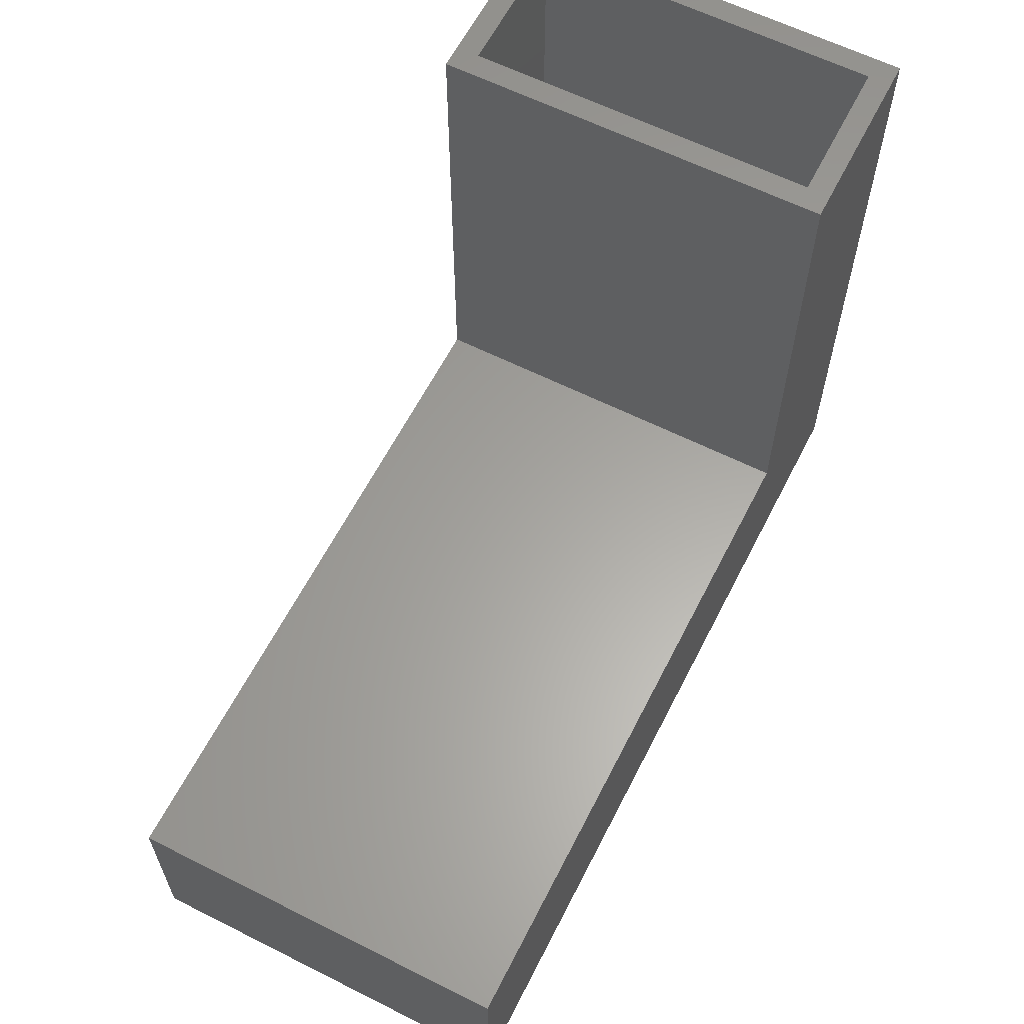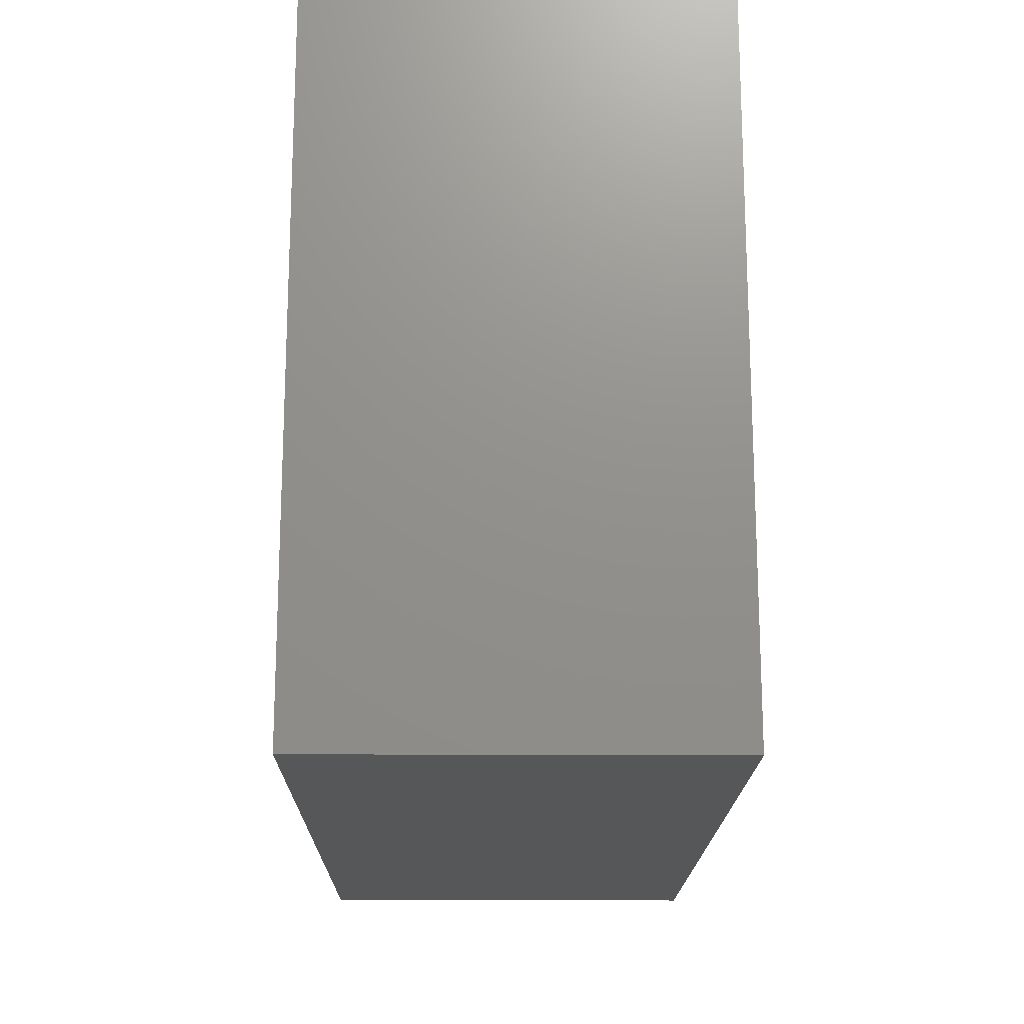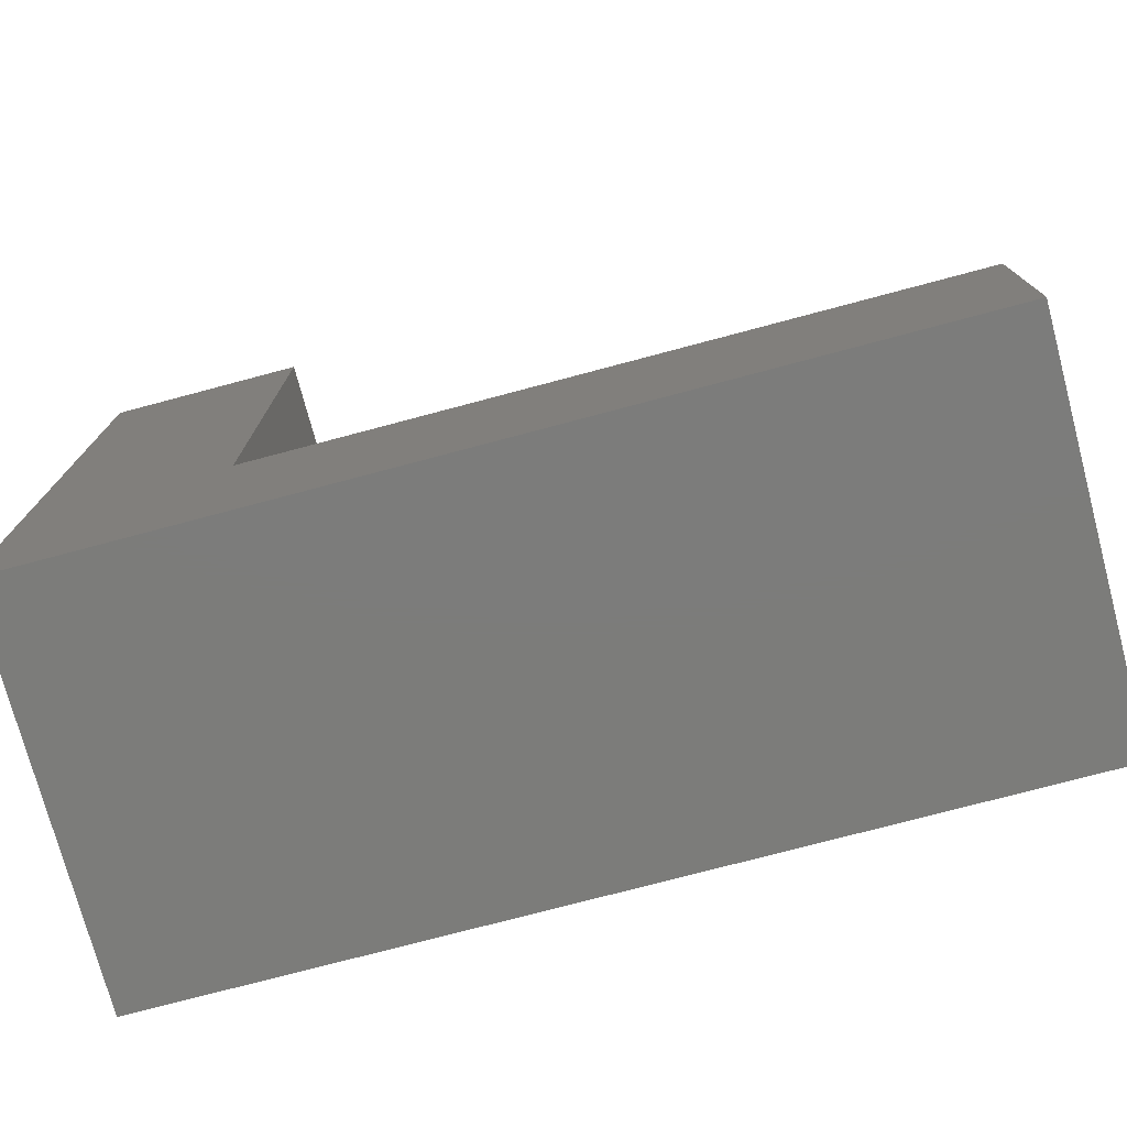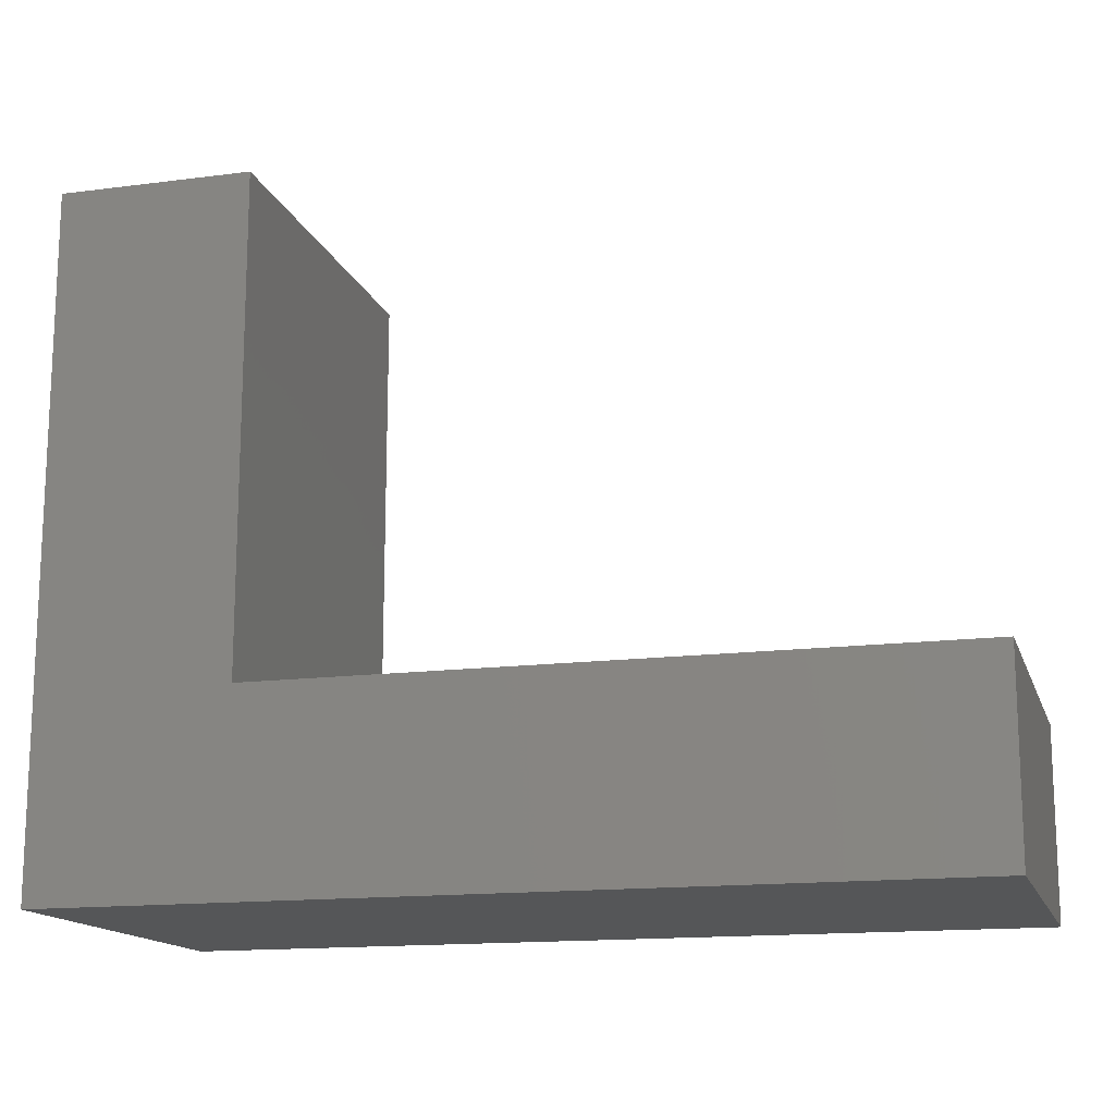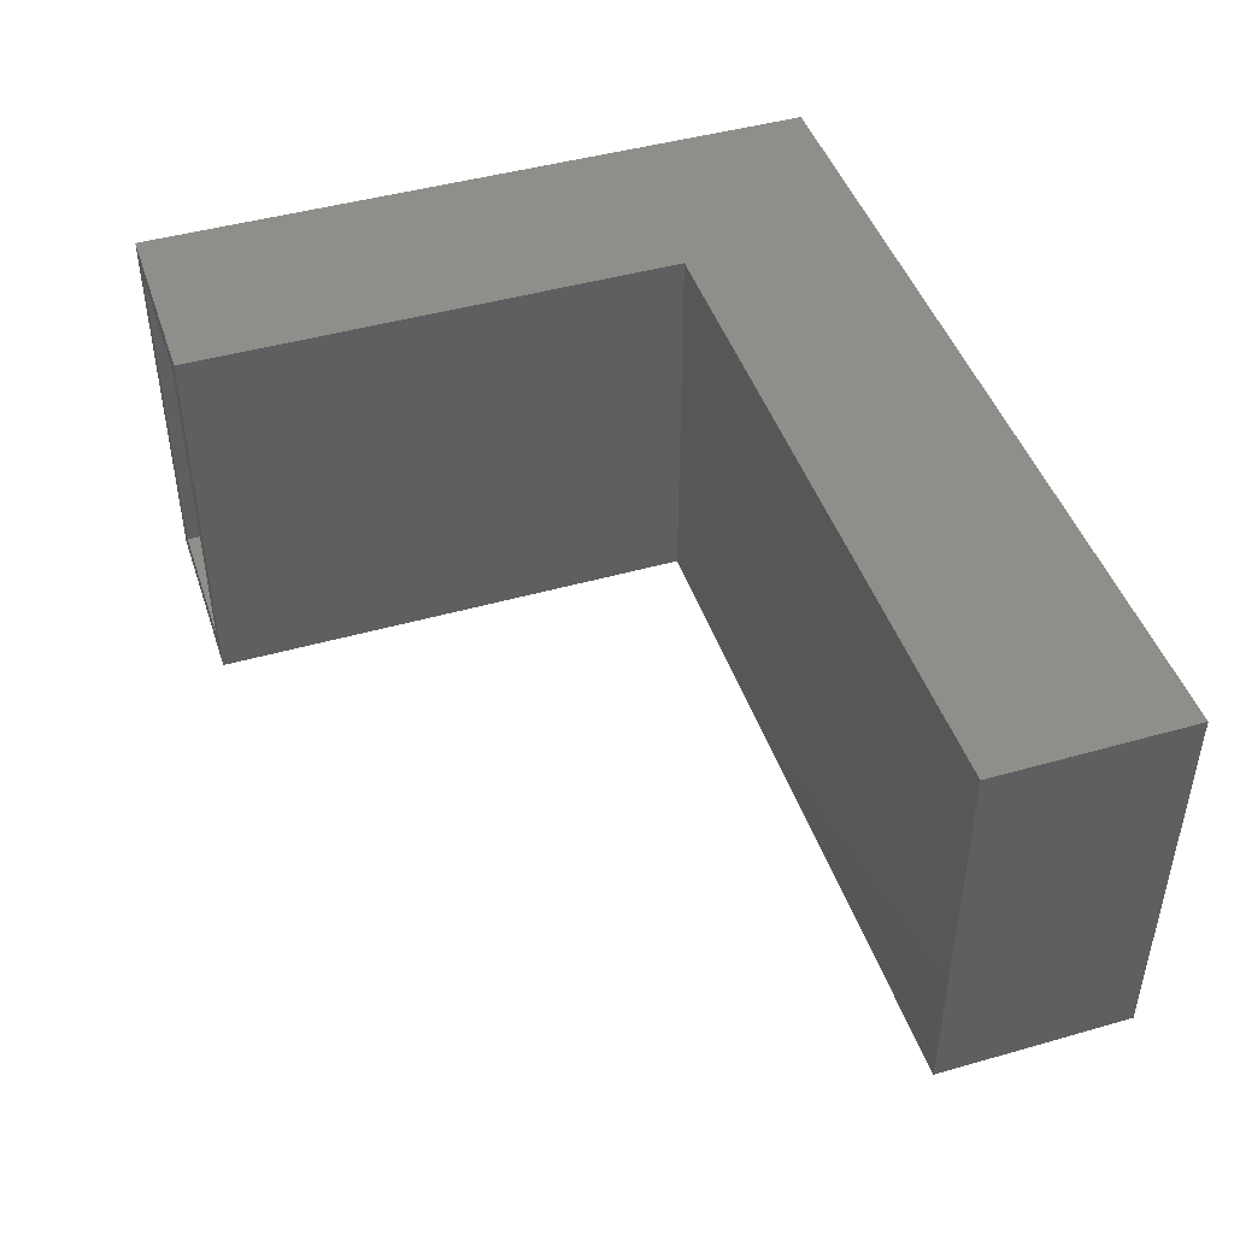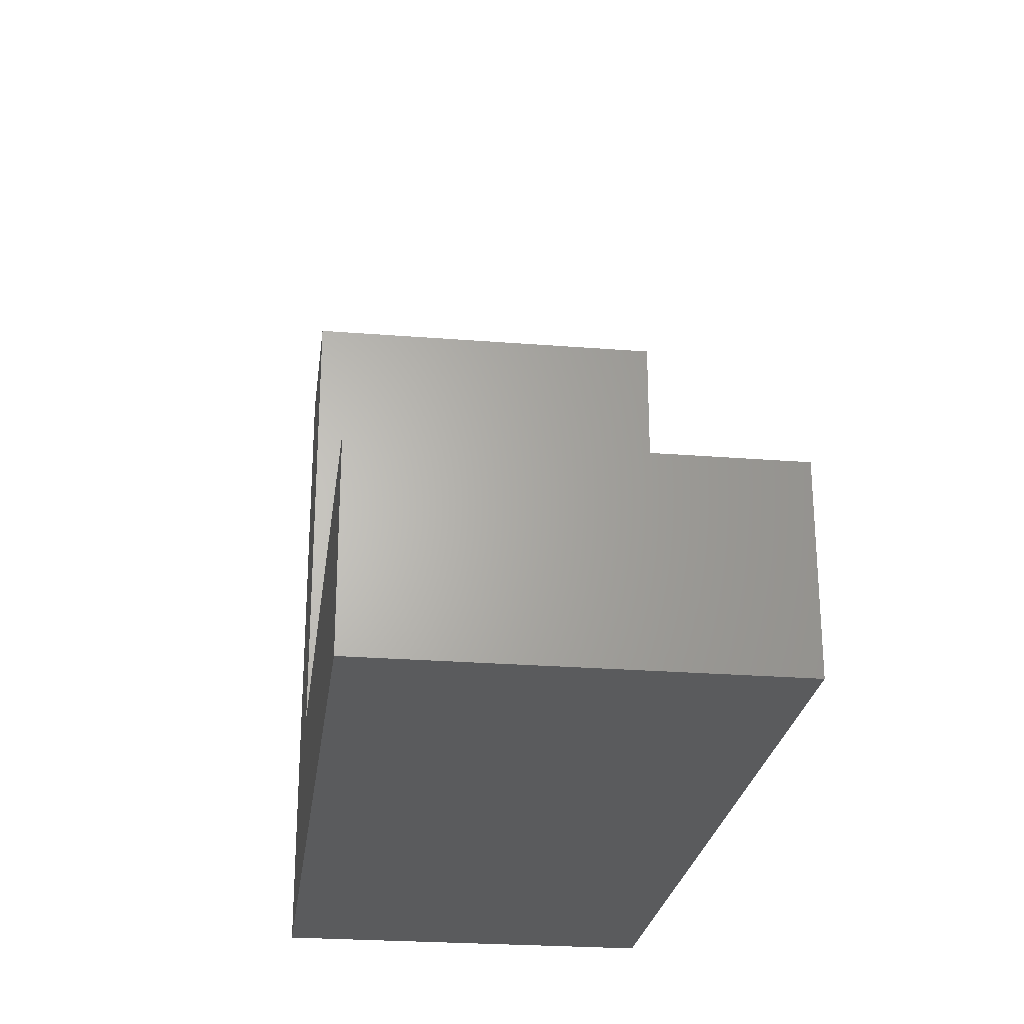
<metadata>
{"format":"stl","ext":"stl","renderer":"f3d","projection":"perspective","resolution":1024,"background":"white","views":[{"elev":61.7,"azim":117.0,"up":"+Z"},{"elev":-17.5,"azim":-90.7,"up":"+Z"},{"elev":-75.3,"azim":14.9,"up":"+Z"},{"elev":-14.9,"azim":15.5,"up":"+Z"},{"elev":45.2,"azim":71.8,"up":"+Y"},{"elev":-25.3,"azim":82.7,"up":"+Z"}]}
</metadata>
<code>
# stl→obj: 24 verts, 44 faces
v -0.75 2.567e-17 0.5484
v -0.7344 -0.01562 0.5484
v -0.6188 4.025e-17 0.5484
v -0.6344 -0.01562 0.5484
v -0.6188 -0.2656 0.5484
v -0.6344 -0.25 0.5484
v -0.75 -0.2656 0.5484
v -0.7344 -0.25 0.5484
v -0.6344 -0.25 0.2016
v -0.6344 -0.01562 0.2016
v -0.7344 -0.25 0.1016
v -0.7344 -0.01562 0.1016
v -0.1719 -0.01562 0.1016
v -0.1719 -0.01562 0.2016
v -0.1719 -0.25 0.1016
v -0.1719 -0.25 0.2016
v -0.6188 -0.2656 0.2172
v -0.75 -0.2656 0.08594
v -0.1562 -0.2656 0.2172
v -0.1562 -0.2656 0.08594
v -0.6188 2.186e-17 0.2172
v -0.75 0 0.08594
v -0.1562 7.321e-17 0.2172
v -0.1562 6.592e-17 0.08594
f 1 2 3
f 3 2 4
f 3 4 5
f 5 4 6
f 5 6 7
f 7 6 8
f 7 8 1
f 1 8 2
f 9 6 10
f 10 6 4
f 8 11 2
f 2 11 12
f 13 14 12
f 12 14 10
f 12 10 2
f 2 10 4
f 15 11 16
f 16 11 9
f 11 8 9
f 9 8 6
f 11 15 12
f 12 15 13
f 13 15 14
f 14 15 16
f 16 9 14
f 14 9 10
f 5 7 17
f 17 7 18
f 17 18 19
f 19 18 20
f 3 21 1
f 1 21 22
f 21 23 22
f 22 23 24
f 7 1 18
f 18 1 22
f 17 21 5
f 5 21 3
f 19 23 17
f 17 23 21
f 24 23 20
f 20 23 19
f 18 22 20
f 20 22 24

</code>
